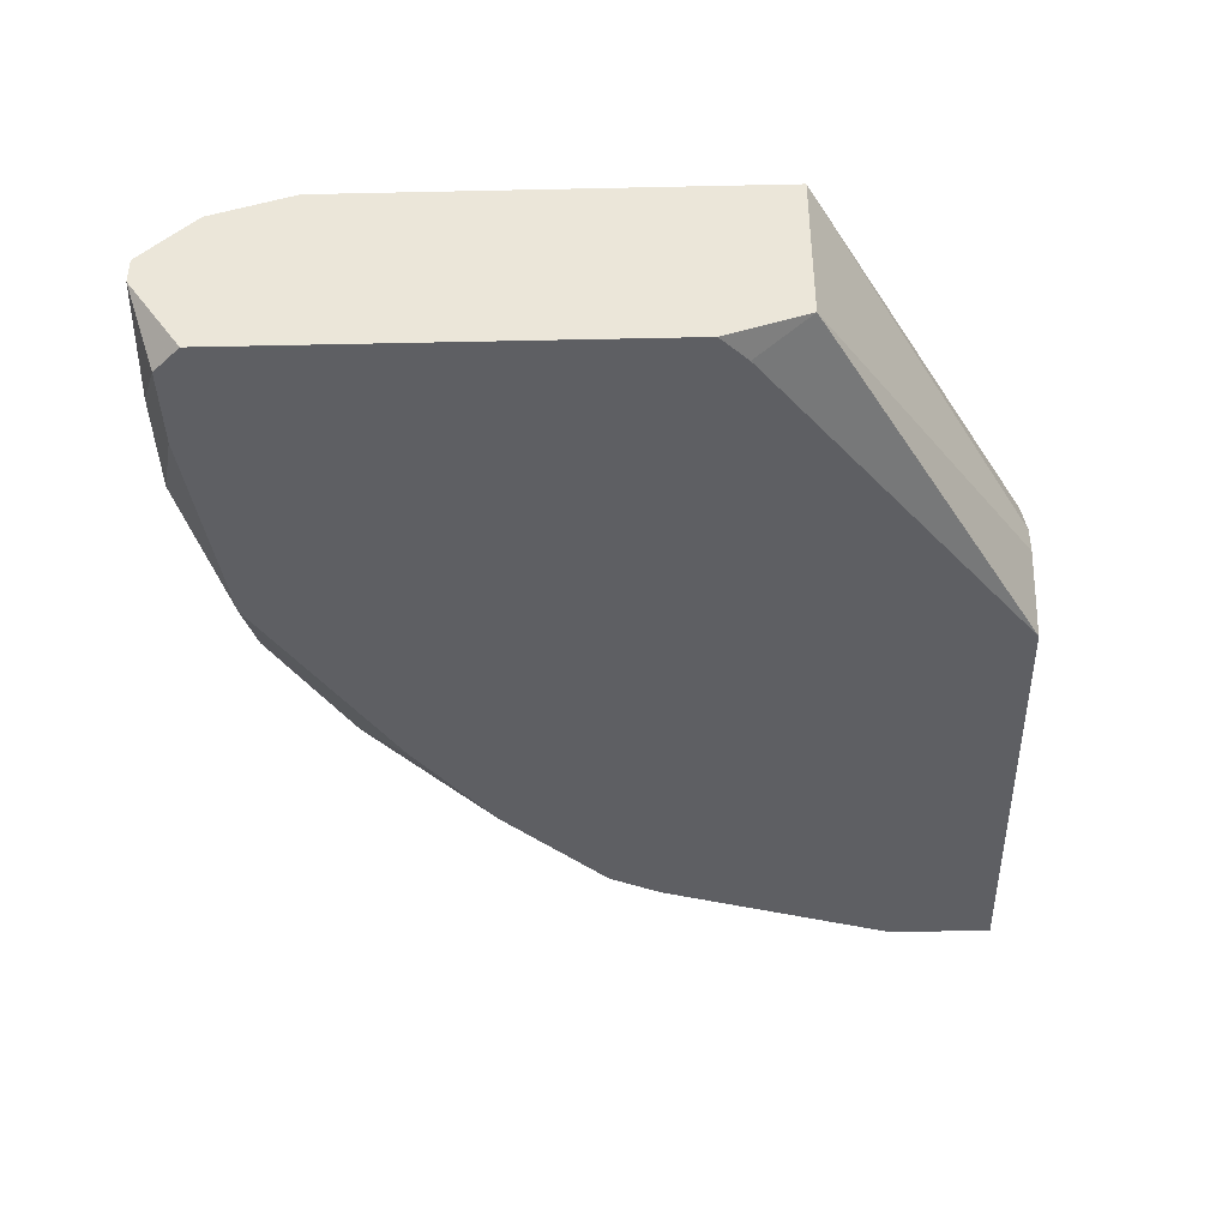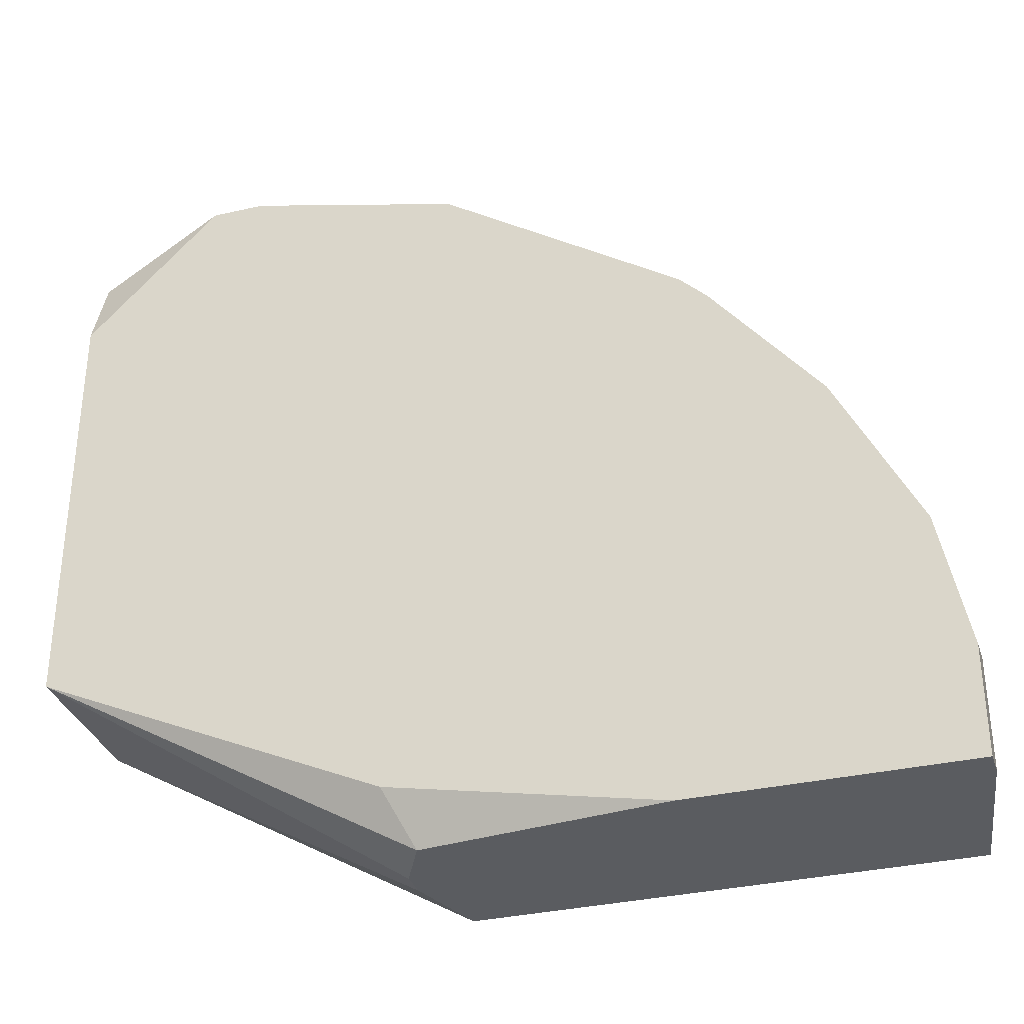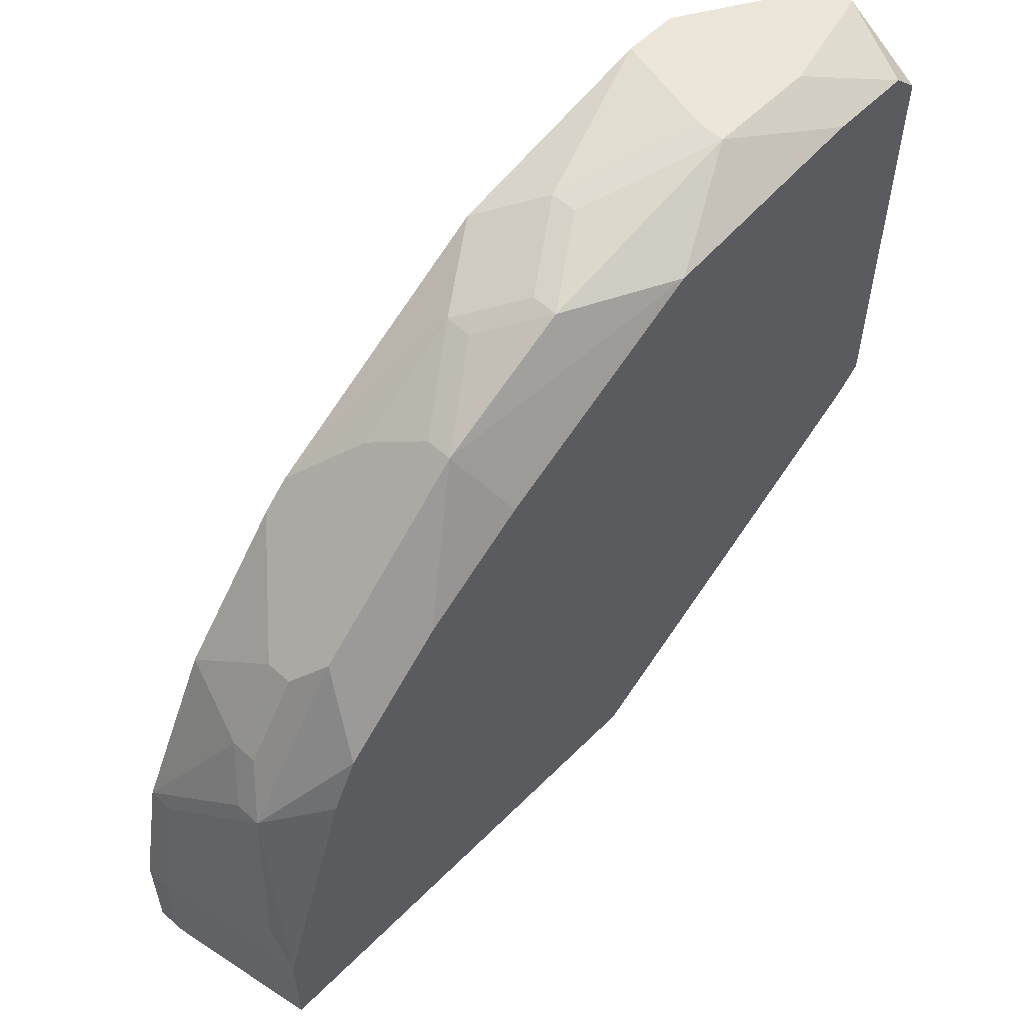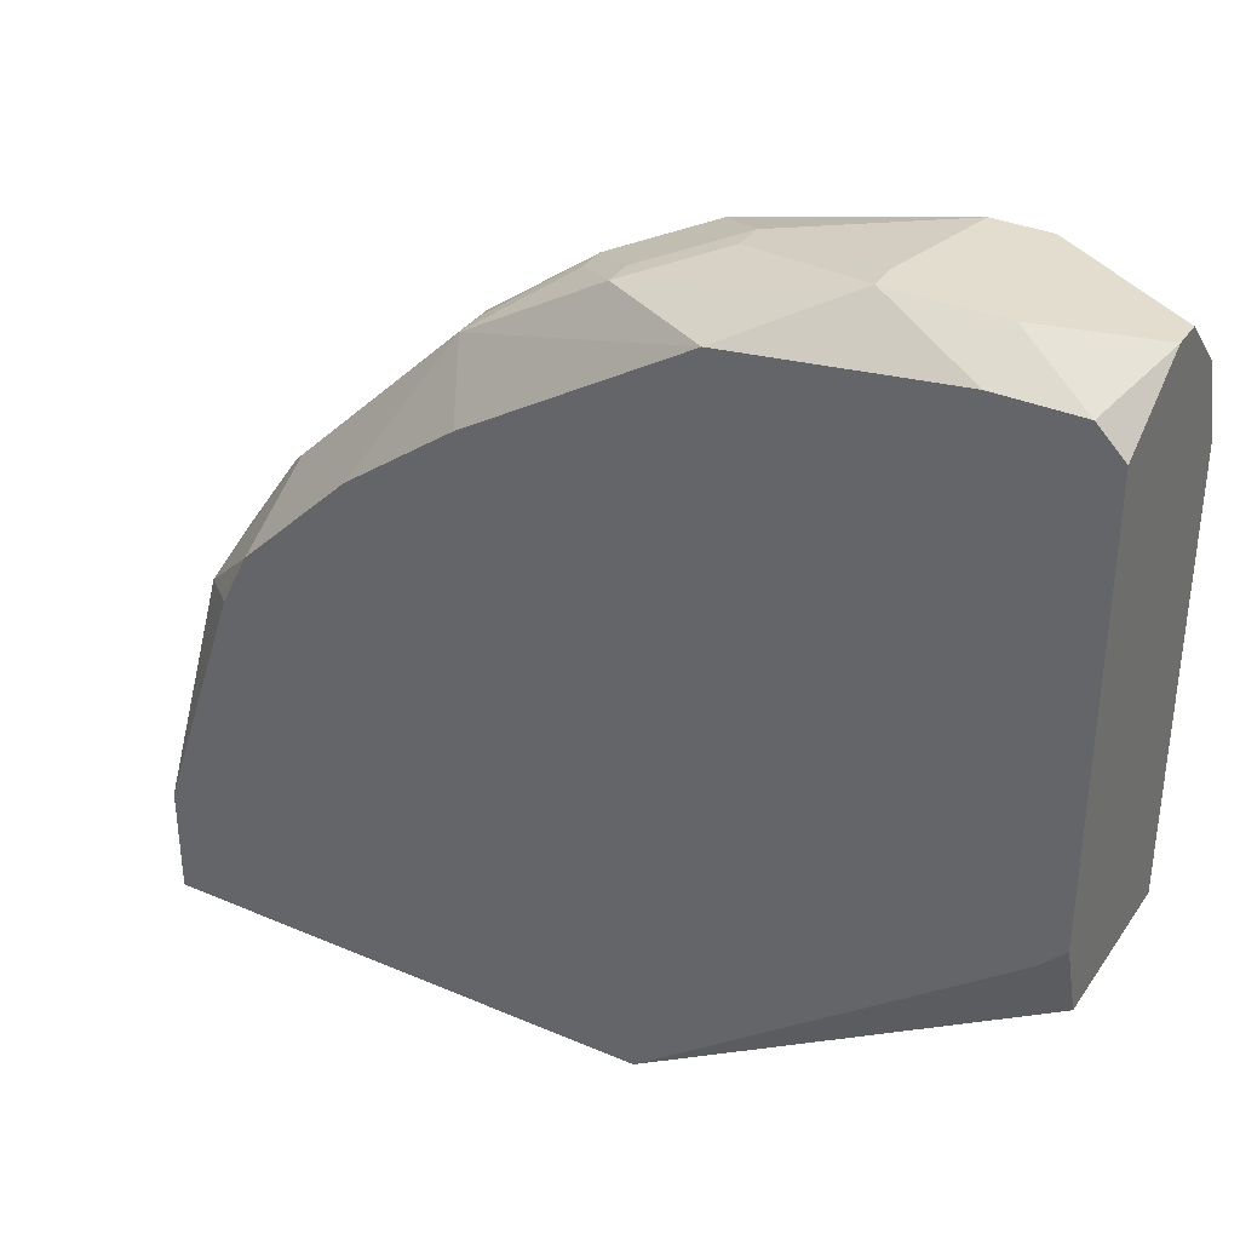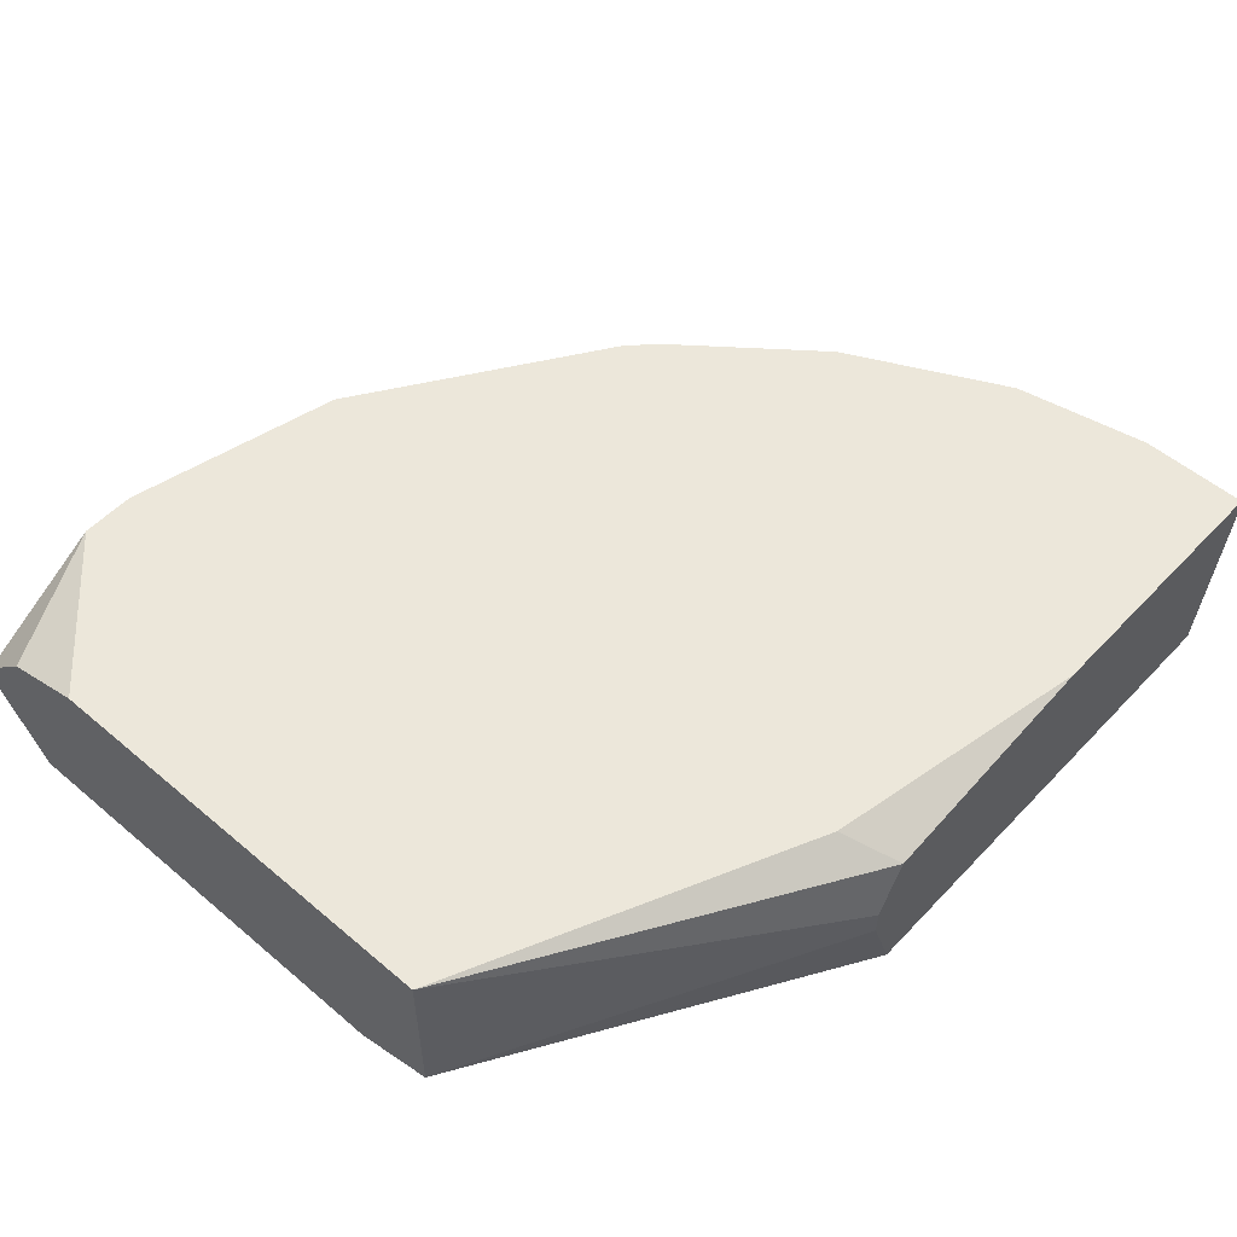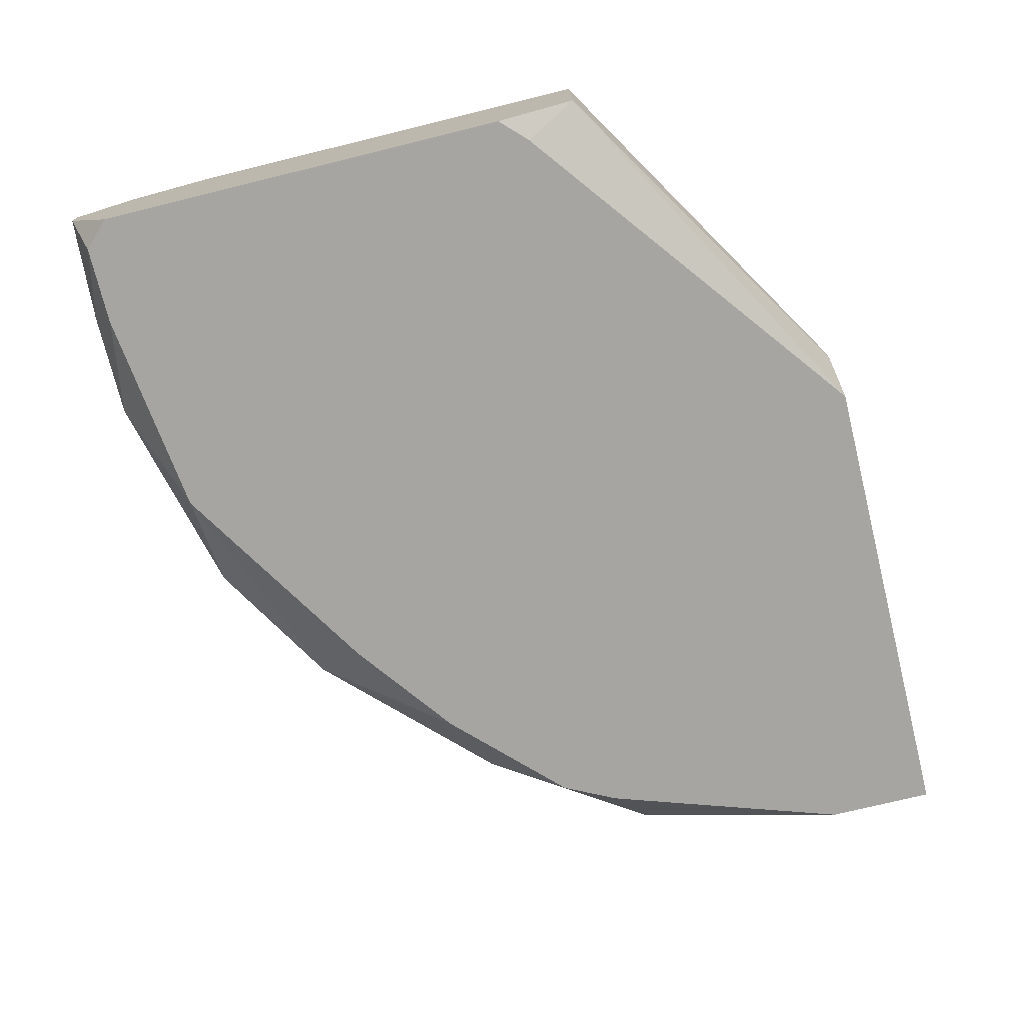
<metadata>
{"format":"obj","ext":"obj","renderer":"f3d","projection":"perspective","resolution":1024,"background":"white","views":[{"elev":-40.9,"azim":-88.5,"up":"+Z"},{"elev":-33.7,"azim":17.4,"up":"+Y"},{"elev":56.1,"azim":133.8,"up":"+Y"},{"elev":34.9,"azim":-150.2,"up":"+Y"},{"elev":53.5,"azim":-47.9,"up":"+Z"},{"elev":-73.8,"azim":-76.2,"up":"+Z"}]}
</metadata>
<code>
v -0.002538 0.005076 0.0003172
v 0.0184 0.002538 0.004124
v 0.0184 0.002538 0.00349
v 0.0184 0 0.004124
v 0.0184 0 0.00349
v 0.01776 0.00571 0.004124
v 0.01776 0.00571 0.00349
v 0.01776 0.003807 0.0003172
v 0.01776 0.002538 -0.0003172
v 0.01776 0 -0.0003172
v 0.01713 0.007613 0.001586
v 0.01713 0.007613 0.0009517
v -0.002538 0.005076 0.004124
v 0.0165 0.008882 0.002221
v 0.0165 0.008882 0.001586
v 0.01586 0.009517 0.004124
v 0.01586 0.008248 -0.0003172
v 0.01523 0.01079 0.002221
v 0.01523 0.01079 0.001586
v 0.01523 0.009517 -0.0003172
v 0.01459 0.01142 0.0009517
v 0.01332 0.01269 0.004124
v 0.01269 0.01332 0.004124
v 0.01269 0.01205 -0.0003172
v 0.01205 0 0.004124
v 0.01142 0.01459 0.002855
v 0.01079 0.01523 0.001586
v 0.01079 0.01523 0.0009517
v 0.01015 0.01396 -0.0003172
v 0.008882 0.0165 0.002855
v 0.008882 0.0165 0.002221
v 0.007613 0.01713 0.001586
v -0.002538 0.006979 -0.0003172
v 0.007613 0.01713 0.0009517
v 0.006979 0.01713 0.004124
v 0.006345 0 0.00349
v 0.006345 0 -0.0003172
v 0.00571 0.001269 0.004124
v 0.00571 0 0.002221
v 0.00571 0 0.001586
v 0.00571 0.01776 0.002855
v 0.00571 0.01776 0.002221
v 0.005076 0.01713 -0.0003172
v 0.002538 0.0184 0.001586
v 0.002538 0.0184 0.0009517
v 0.001903 0.0184 0.004124
v 0.0006345 0.0184 0.004124
v 0 0.0184 0.0009517
v 0 0.01776 -0.0003172
v -0.001903 0.01776 -0.0003172
v -0.001903 0.006345 -0.0003172
v -0.002538 0.0184 0.002221
v -0.002538 0.0184 0.001586
v -0.002538 0.01713 0.00349
v -0.002538 0.01713 -0.0003172
v -0.002538 0.01523 0.004124
f 37 40 1
f 55 53 50
f 38 13 36
f 39 36 13
f 39 13 1
f 39 1 40
f 47 54 56
f 25 38 36
f 51 37 1
f 51 1 33
f 43 34 28
f 52 53 55
f 52 55 33
f 52 33 1
f 52 1 13
f 52 13 56
f 52 56 54
f 52 54 47
f 5 3 2
f 5 2 4
f 5 4 25
f 5 25 36
f 5 36 39
f 5 39 40
f 5 40 37
f 5 37 10
f 7 12 11
f 7 11 6
f 7 6 2
f 7 2 3
f 7 3 12
f 8 12 3
f 19 15 12
f 19 12 21
f 19 21 28
f 29 43 28
f 29 28 24
f 20 24 28
f 20 28 21
f 20 21 12
f 20 12 17
f 45 34 43
f 41 44 46
f 41 46 35
f 30 41 35
f 14 11 12
f 14 12 15
f 14 16 6
f 14 6 11
f 9 8 3
f 9 3 5
f 9 5 10
f 9 17 12
f 9 12 8
f 18 22 16
f 18 16 14
f 18 14 15
f 18 15 19
f 49 45 43
f 49 43 29
f 49 29 24
f 49 24 20
f 49 20 17
f 49 17 9
f 49 9 10
f 49 10 37
f 49 37 51
f 49 51 33
f 49 33 55
f 49 55 50
f 48 45 49
f 48 49 50
f 48 50 53
f 48 53 52
f 48 52 47
f 48 47 46
f 48 46 44
f 48 44 45
f 42 34 45
f 42 45 44
f 42 44 41
f 23 30 35
f 23 35 46
f 23 46 47
f 23 47 56
f 23 56 13
f 23 13 38
f 23 38 25
f 23 25 4
f 23 4 2
f 23 2 6
f 23 6 16
f 23 16 22
f 23 22 18
f 23 18 19
f 23 19 28
f 31 28 34
f 32 30 31
f 32 31 34
f 32 34 42
f 32 42 41
f 32 41 30
f 26 30 23
f 27 26 23
f 27 23 28
f 27 28 31
f 27 31 30
f 27 30 26

</code>
